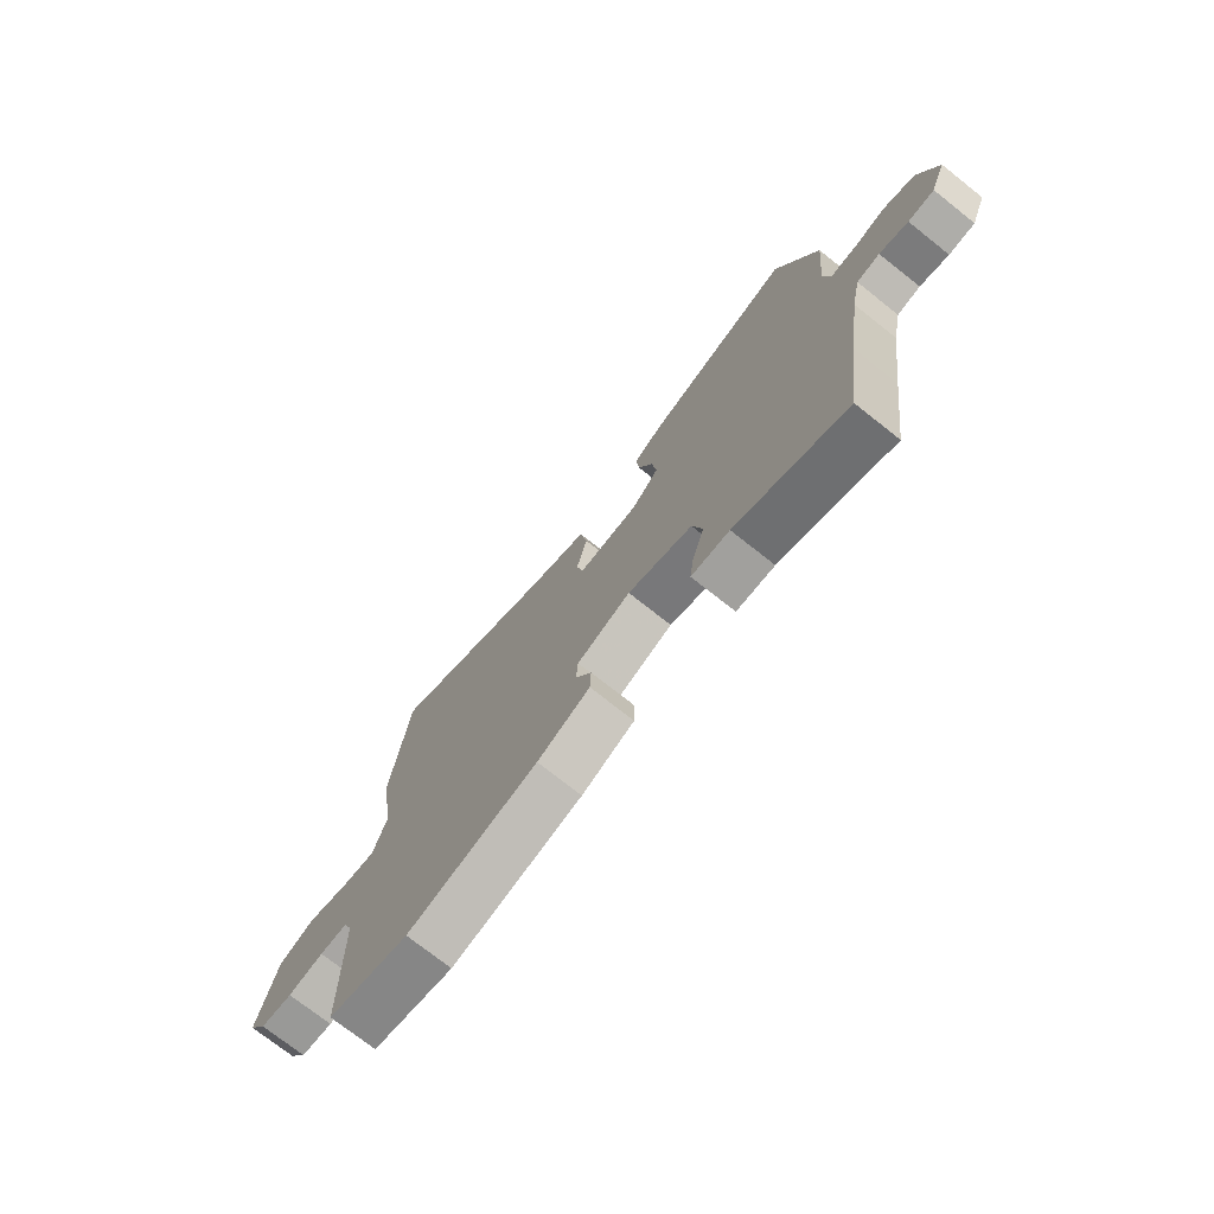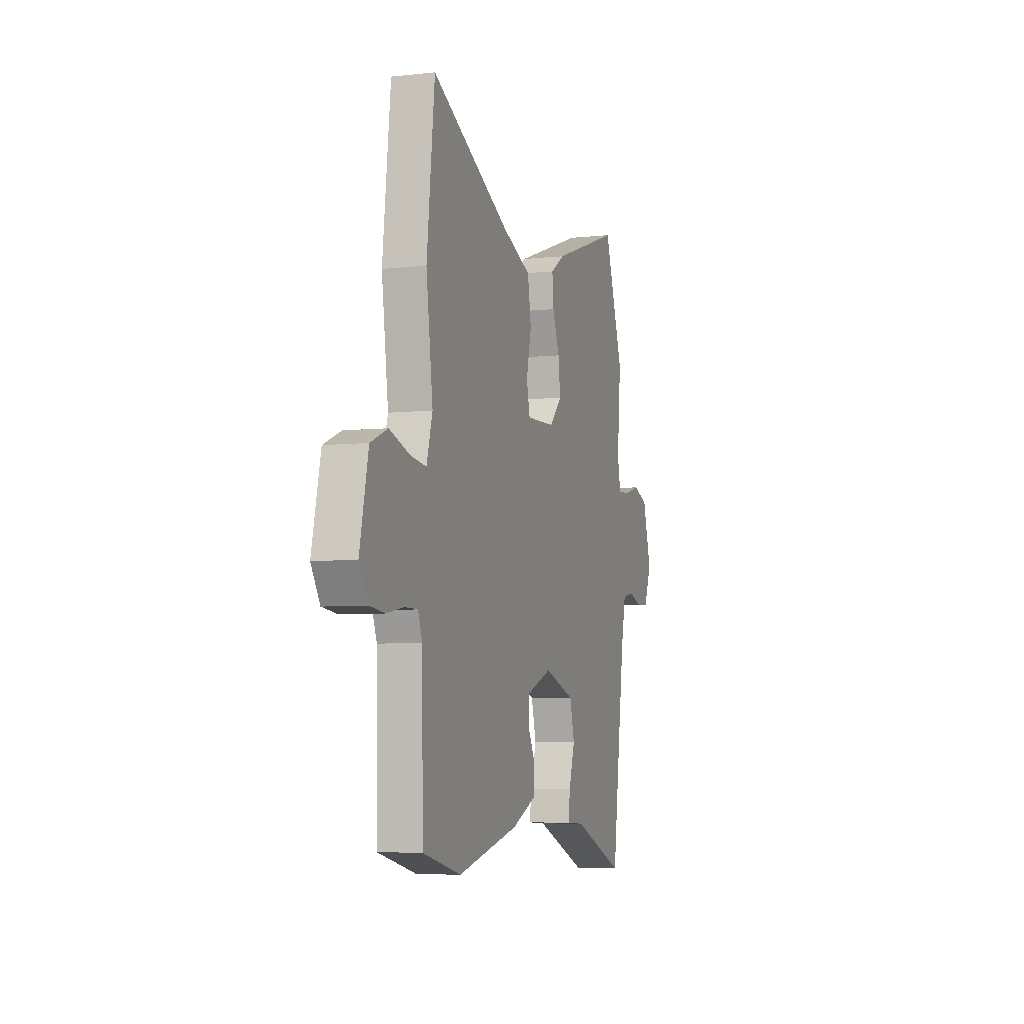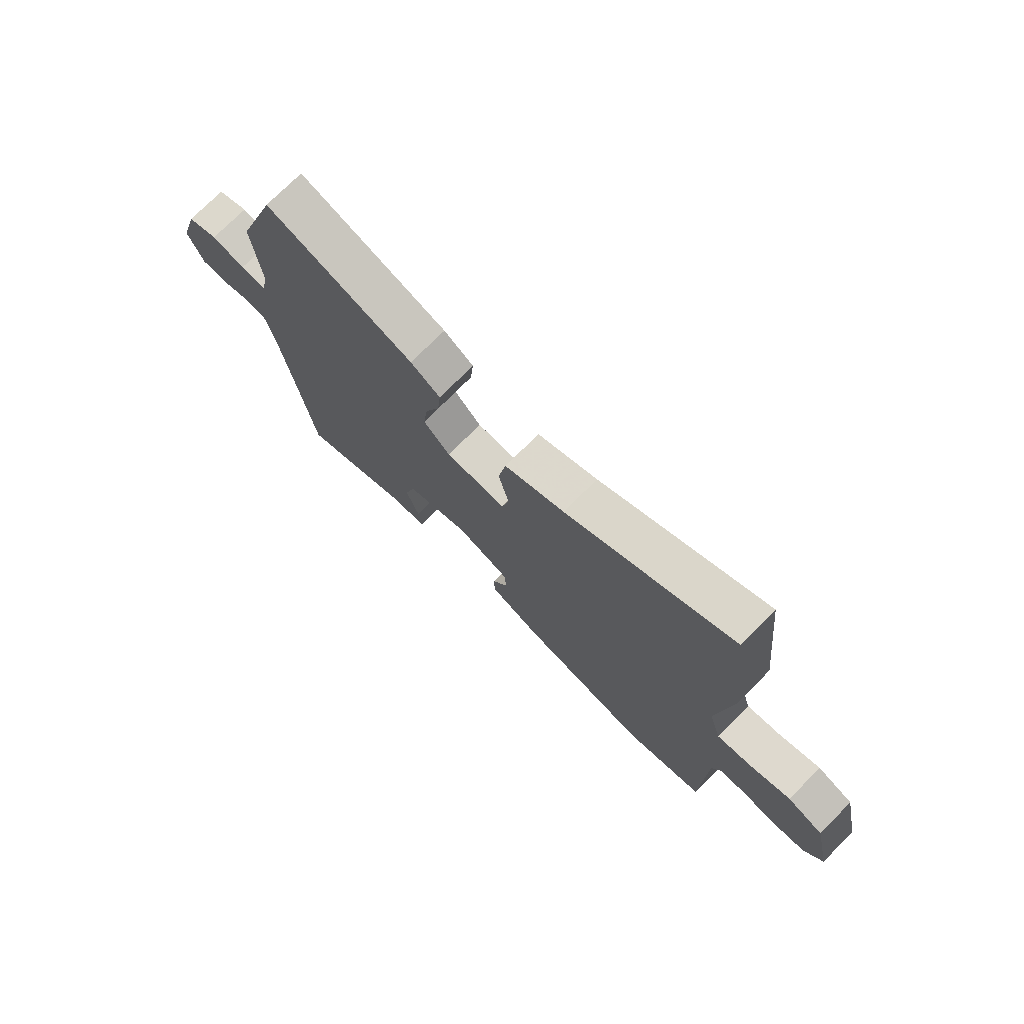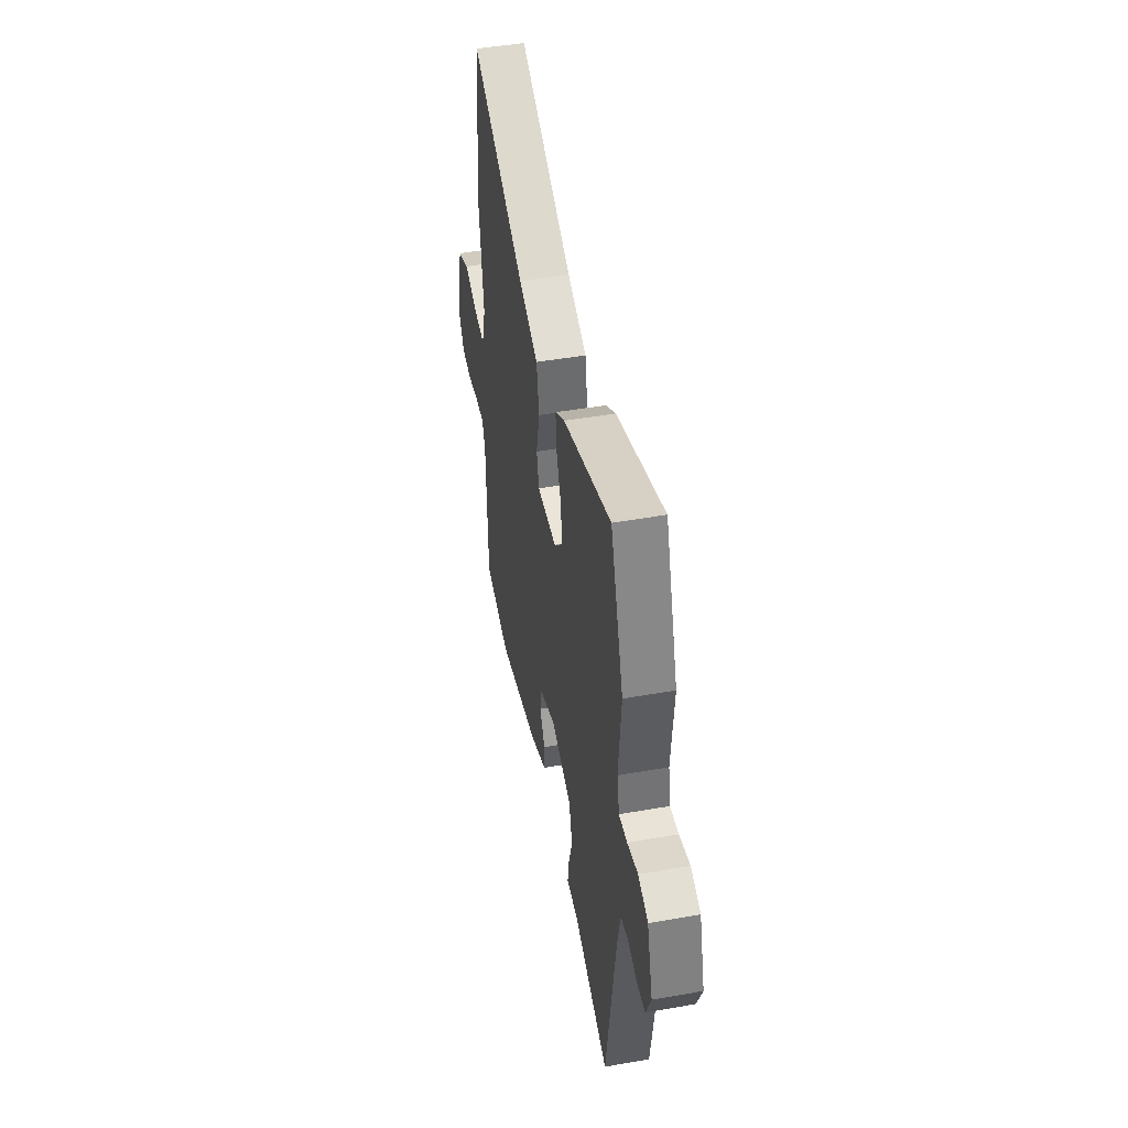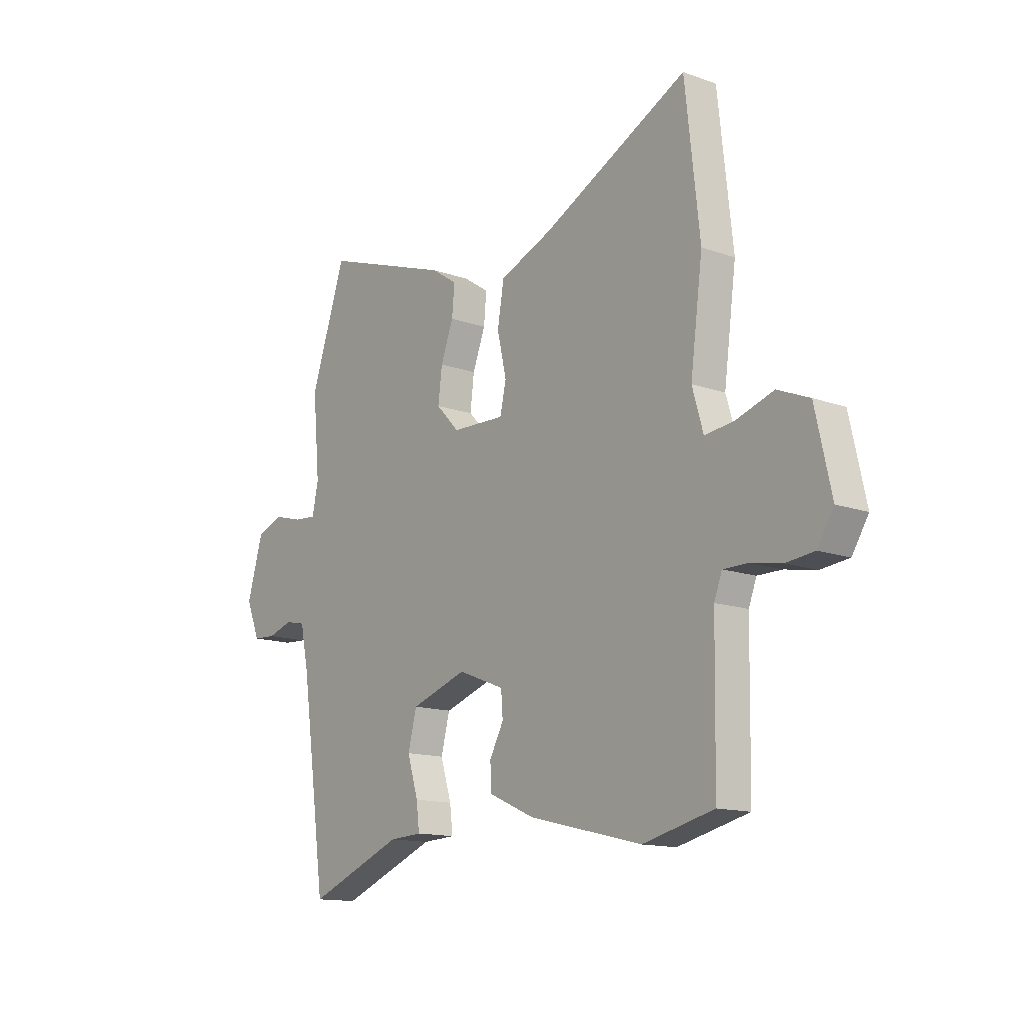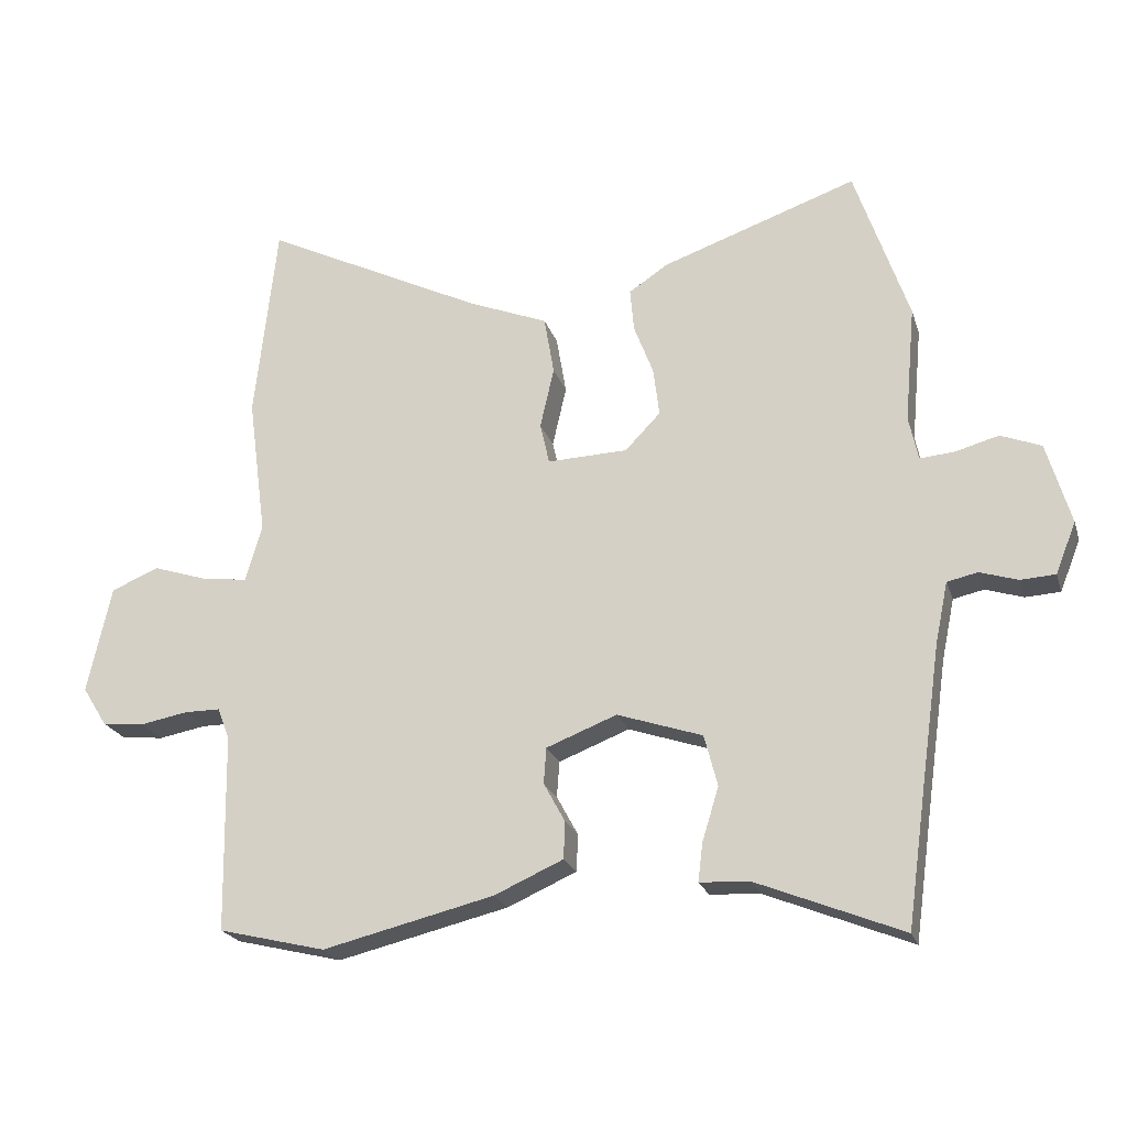
<metadata>
{"format":"obj","ext":"obj","renderer":"f3d","projection":"perspective","resolution":1024,"background":"white","views":[{"elev":-74.3,"azim":-128.3,"up":"+Z"},{"elev":-6.0,"azim":108.2,"up":"+Z"},{"elev":74.4,"azim":44.8,"up":"+Z"},{"elev":46.7,"azim":-101.3,"up":"+Z"},{"elev":-13.8,"azim":51.6,"up":"+Z"},{"elev":-22.1,"azim":-164.3,"up":"+Z"}]}
</metadata>
<code>
v -0.491 0.07 -0.566
v -0.521 0.07 -0.349
v -0.549 0.07 -0.152
v -0.568 0.07 -0.061
v -0.614 0.07 -0.051
v -0.671 0.07 -0.069
v -0.723 0.07 -0.066
v -0.754 0.07 0.011
v -0.718 0.07 0.134
v -0.657 0.07 0.158
v -0.591 0.07 0.14
v -0.54 0.07 0.136
v -0.526 0.07 0.202
v -0.542 0.07 0.377
v -0.461 0.07 0.614
v -0.167 0.07 0.512
v -0.108 0.07 0.473
v -0.114 0.07 0.408
v -0.143 0.07 0.332
v -0.152 0.07 0.259
v -0.099 0.07 0.204
v 0.022 0.07 0.2
v 0.036 0.07 0.262
v 0.015 0.07 0.354
v 0.03 0.07 0.442
v 0.15 0.07 0.49
v 0.483 0.07 0.655
v 0.516 0.07 0.355
v 0.488 0.07 0.145
v 0.513 0.07 0.059
v 0.581 0.07 0.068
v 0.664 0.07 0.095
v 0.736 0.07 0.065
v 0.772 0.07 -0.097
v 0.735 0.07 -0.156
v 0.671 0.07 -0.163
v 0.6 0.07 -0.15
v 0.545 0.07 -0.15
v 0.527 0.07 -0.197
v 0.522 0.07 -0.495
v 0.361 0.07 -0.534
v 0.103 0.07 -0.472
v -0.001 0.07 -0.426
v -0.003 0.07 -0.37
v 0.029 0.07 -0.311
v 0.025 0.07 -0.257
v -0.081 0.07 -0.216
v -0.209 0.07 -0.259
v -0.229 0.07 -0.336
v -0.204 0.07 -0.417
v -0.197 0.07 -0.474
v -0.272 0.07 -0.478
v -0.491 0 -0.566
v -0.521 0 -0.349
v -0.549 0 -0.152
v -0.568 0 -0.061
v -0.614 0 -0.051
v -0.671 0 -0.069
v -0.723 0 -0.066
v -0.754 0 0.011
v -0.718 0 0.134
v -0.657 0 0.158
v -0.591 0 0.14
v -0.54 0 0.136
v -0.526 0 0.202
v -0.542 0 0.377
v -0.461 0 0.614
v -0.167 0 0.512
v -0.108 0 0.473
v -0.114 0 0.408
v -0.143 0 0.332
v -0.152 0 0.259
v -0.099 0 0.204
v 0.022 0 0.2
v 0.036 0 0.262
v 0.015 0 0.354
v 0.03 0 0.442
v 0.15 0 0.49
v 0.483 0 0.655
v 0.516 0 0.355
v 0.488 0 0.145
v 0.513 0 0.059
v 0.581 0 0.068
v 0.664 0 0.095
v 0.736 0 0.065
v 0.772 0 -0.097
v 0.735 0 -0.156
v 0.671 0 -0.163
v 0.6 0 -0.15
v 0.545 0 -0.15
v 0.527 0 -0.197
v 0.522 0 -0.495
v 0.361 0 -0.534
v 0.103 0 -0.472
v -0.001 0 -0.426
v -0.003 0 -0.37
v 0.029 0 -0.311
v 0.025 0 -0.257
v -0.081 0 -0.216
v -0.209 0 -0.259
v -0.229 0 -0.336
v -0.204 0 -0.417
v -0.197 0 -0.474
v -0.272 0 -0.478
f 49 50 51 52
f 52 1 2
f 49 52 2
f 48 49 2
f 47 48 2 3
f 43 44 45
f 42 43 45
f 41 42 45
f 40 41 45
f 39 40 45
f 38 39 45 46
f 35 36 37
f 34 35 37
f 33 34 37
f 32 33 37
f 31 32 37
f 30 31 37 38
f 38 46 47
f 30 38 47
f 29 30 47
f 28 29 47
f 27 28 47
f 26 27 47
f 23 24 25 26
f 17 18 19
f 16 17 19
f 15 16 19
f 14 15 19
f 13 14 19
f 12 13 19 20
f 9 10 11
f 8 9 11
f 7 8 11
f 6 7 11
f 5 6 11
f 4 5 11 12
f 12 20 21
f 4 12 21
f 3 4 21
f 22 23 26
f 22 26 47
f 3 21 22 47
f 104 103 102 101
f 54 53 104
f 54 104 101
f 54 101 100
f 55 54 100 99
f 97 96 95
f 97 95 94
f 97 94 93
f 97 93 92
f 97 92 91
f 98 97 91 90
f 89 88 87
f 89 87 86
f 89 86 85
f 89 85 84
f 89 84 83
f 90 89 83 82
f 99 98 90
f 99 90 82
f 99 82 81
f 99 81 80
f 99 80 79
f 99 79 78
f 78 77 76 75
f 71 70 69
f 71 69 68
f 71 68 67
f 71 67 66
f 71 66 65
f 72 71 65 64
f 63 62 61
f 63 61 60
f 63 60 59
f 63 59 58
f 63 58 57
f 64 63 57 56
f 73 72 64
f 73 64 56
f 73 56 55
f 78 75 74
f 99 78 74
f 99 74 73 55
f 1 53 54 2
f 2 54 55 3
f 3 55 56 4
f 4 56 57 5
f 5 57 58 6
f 6 58 59 7
f 7 59 60 8
f 8 60 61 9
f 9 61 62 10
f 10 62 63 11
f 11 63 64 12
f 12 64 65 13
f 13 65 66 14
f 14 66 67 15
f 15 67 68 16
f 16 68 69 17
f 17 69 70 18
f 18 70 71 19
f 19 71 72 20
f 20 72 73 21
f 21 73 74 22
f 22 74 75 23
f 23 75 76 24
f 24 76 77 25
f 25 77 78 26
f 26 78 79 27
f 27 79 80 28
f 28 80 81 29
f 29 81 82 30
f 30 82 83 31
f 31 83 84 32
f 32 84 85 33
f 33 85 86 34
f 34 86 87 35
f 35 87 88 36
f 36 88 89 37
f 37 89 90 38
f 38 90 91 39
f 39 91 92 40
f 40 92 93 41
f 41 93 94 42
f 42 94 95 43
f 43 95 96 44
f 44 96 97 45
f 45 97 98 46
f 46 98 99 47
f 47 99 100 48
f 48 100 101 49
f 49 101 102 50
f 50 102 103 51
f 51 103 104 52
f 52 104 53 1

</code>
